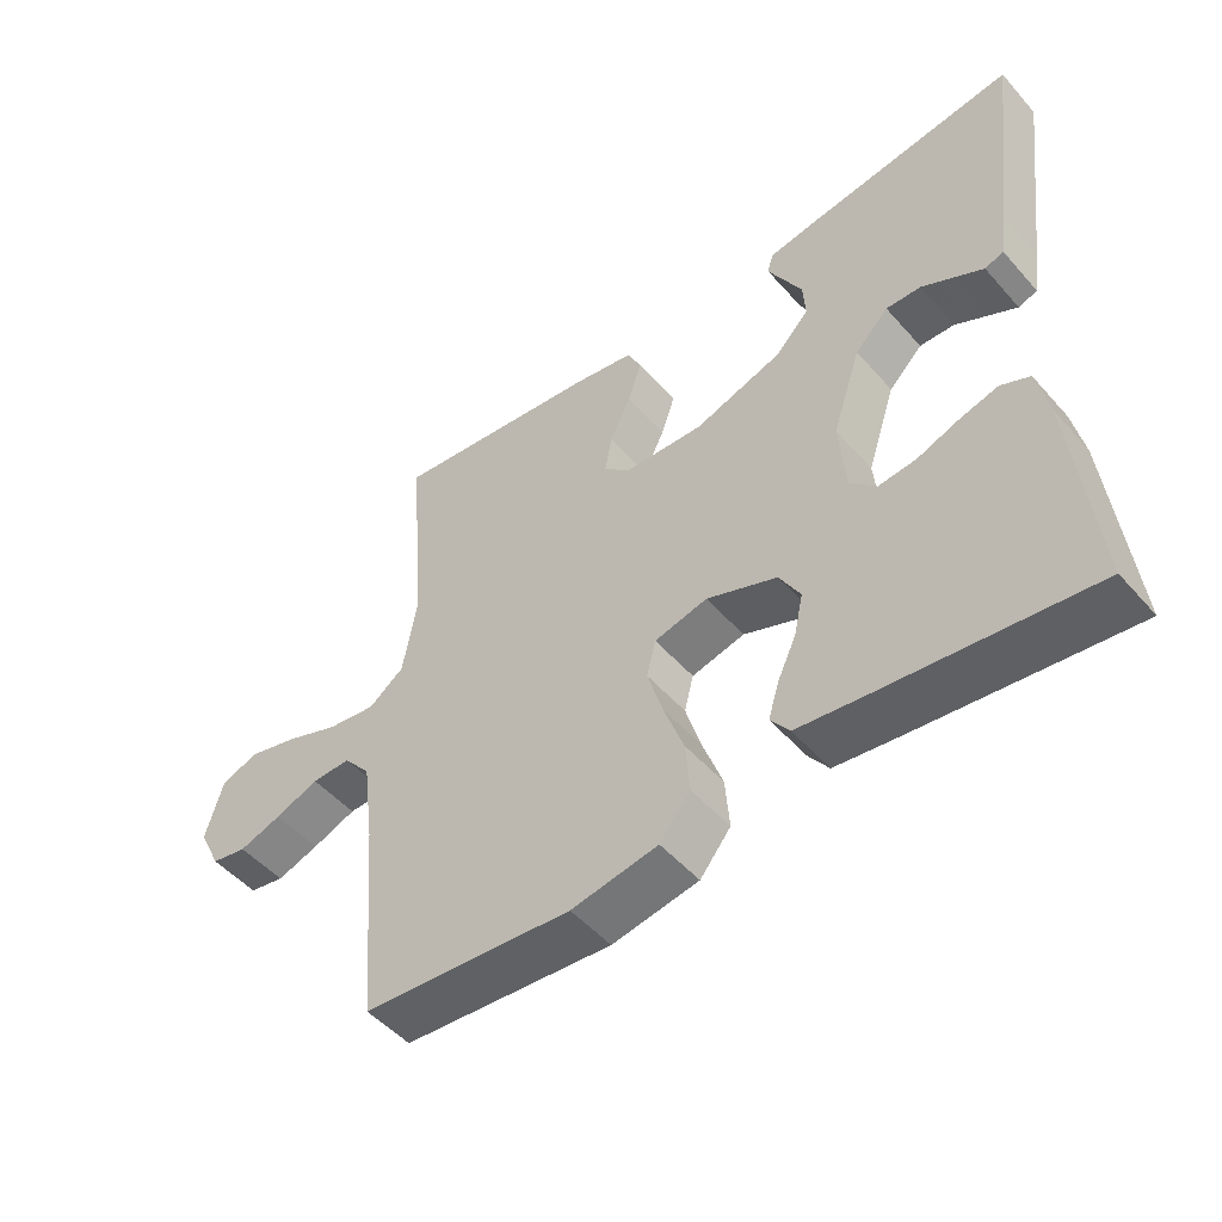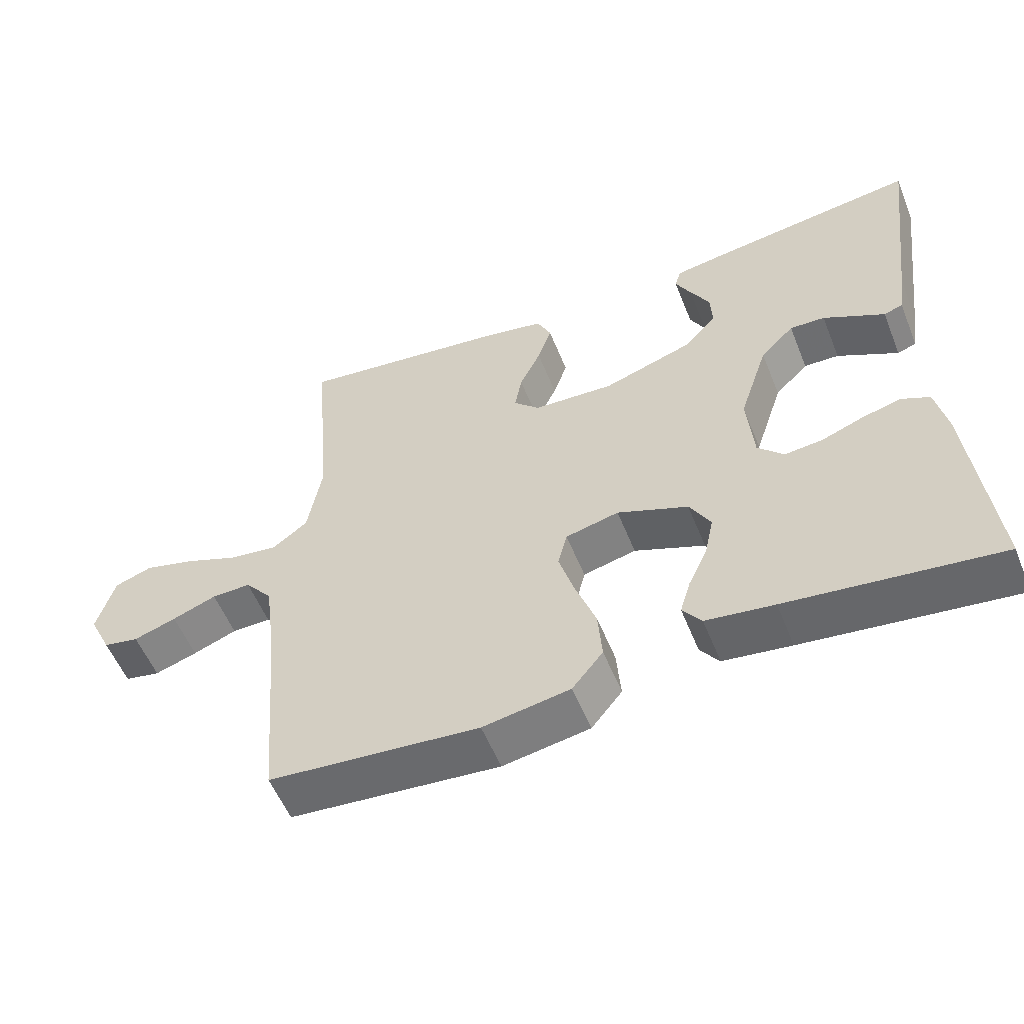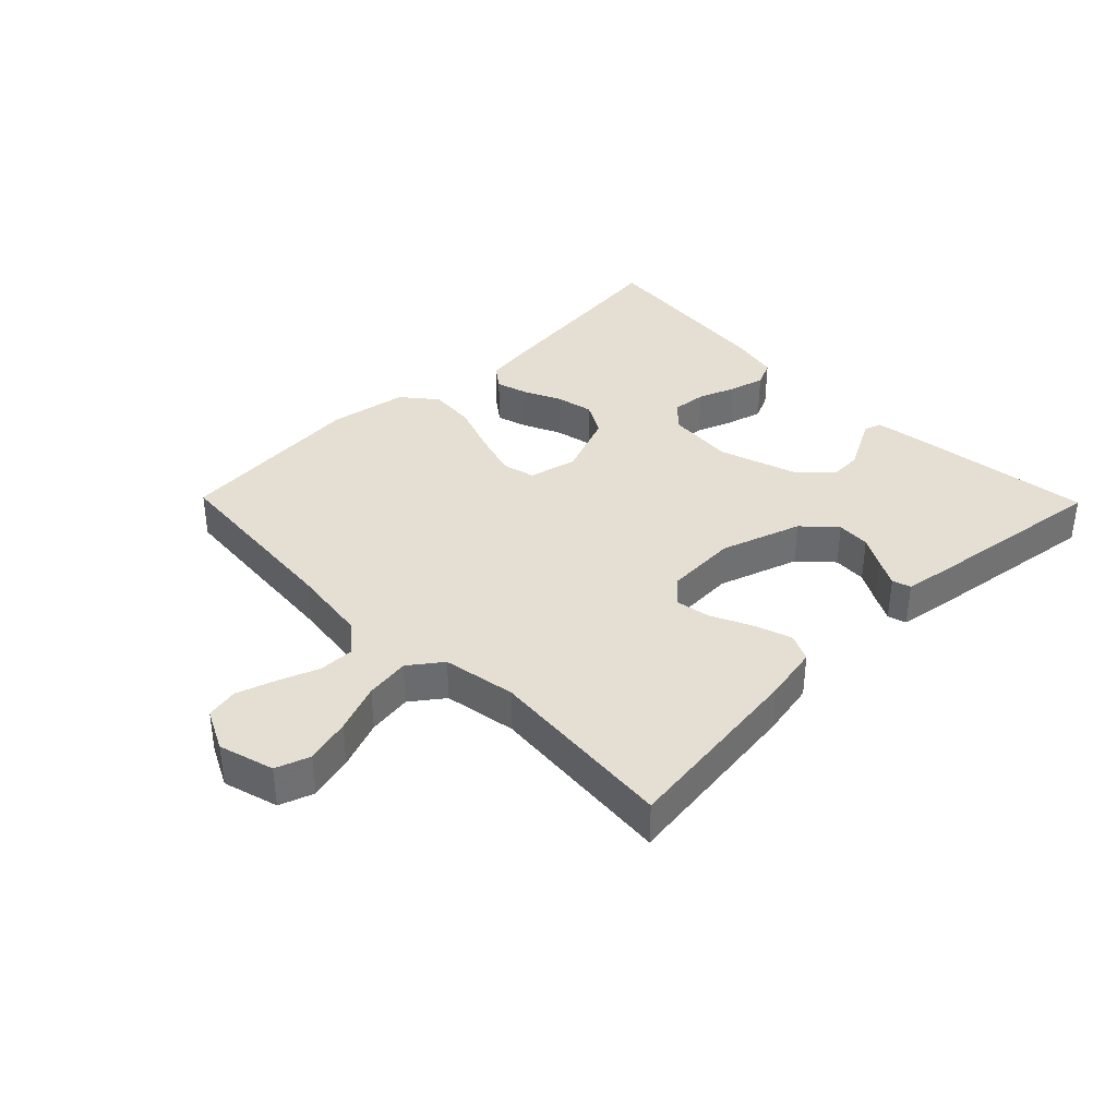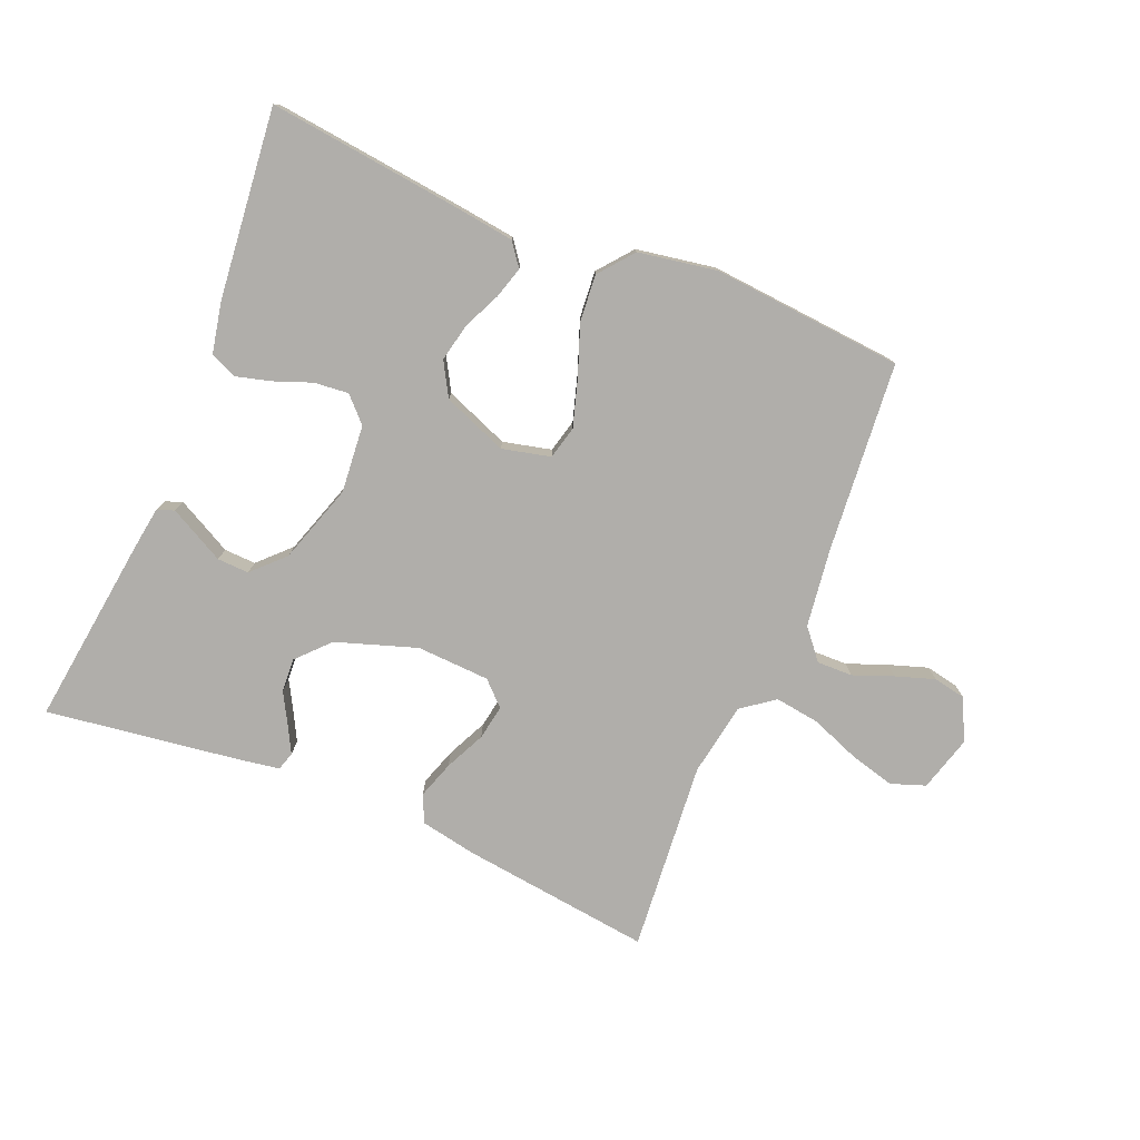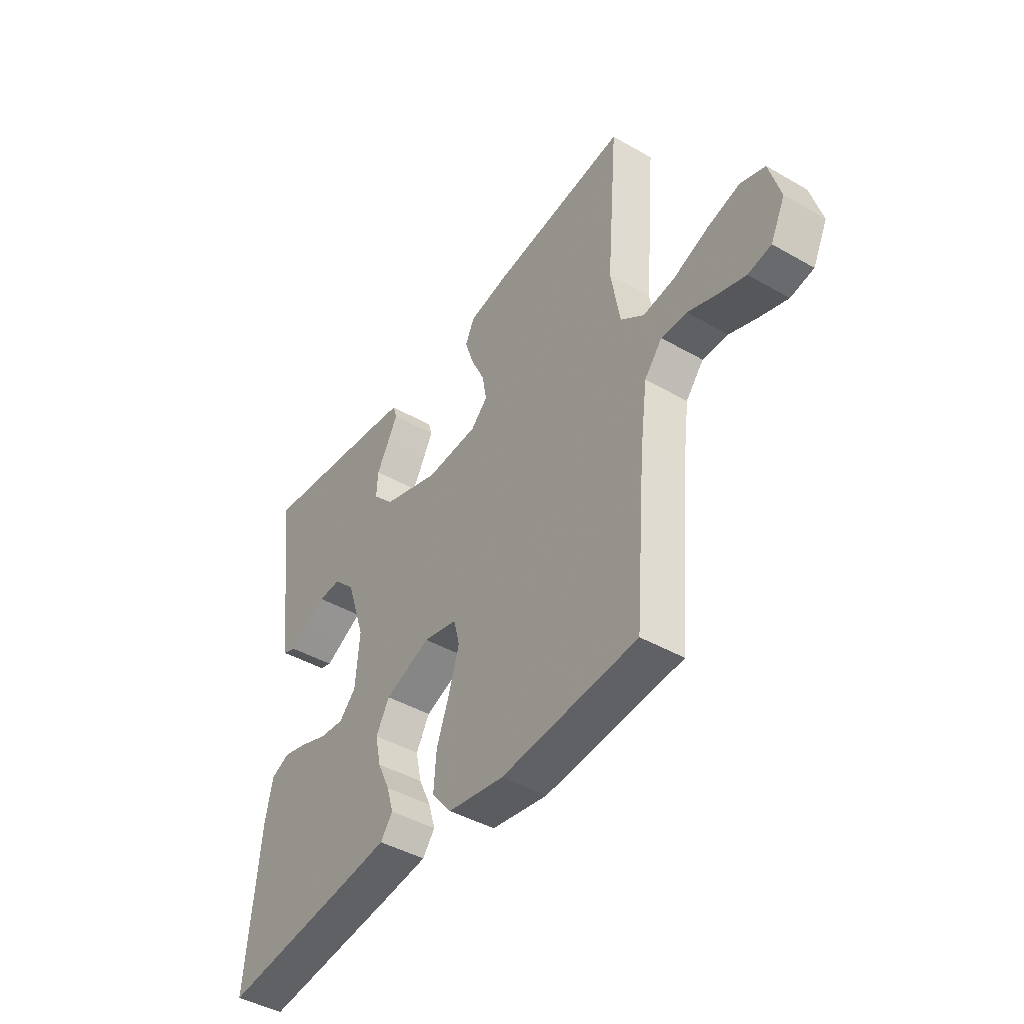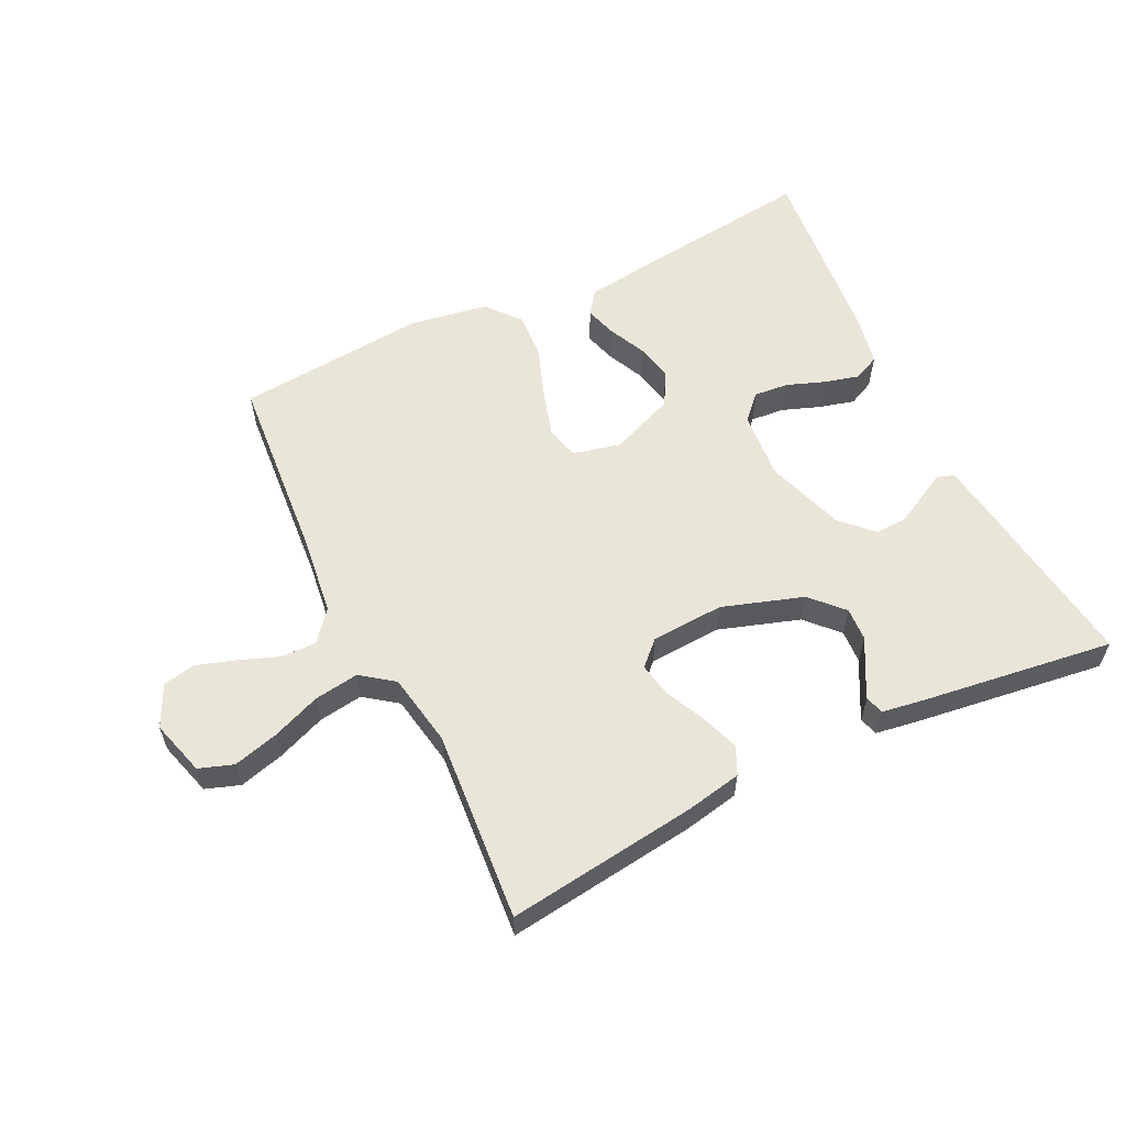
<metadata>
{"format":"obj","ext":"obj","renderer":"f3d","projection":"perspective","resolution":1024,"background":"white","views":[{"elev":-50.1,"azim":39.6,"up":"+Z"},{"elev":-55.4,"azim":21.8,"up":"+Z"},{"elev":37.1,"azim":-44.4,"up":"+Y"},{"elev":-77.8,"azim":157.6,"up":"+Y"},{"elev":-43.5,"azim":-124.1,"up":"+Z"},{"elev":58.5,"azim":-26.1,"up":"+Y"}]}
</metadata>
<code>
v 0.5 0.07 0.5
v 0.461 0.07 0.2
v 0.451 0.07 0.133
v 0.424 0.07 0.124
v 0.384 0.07 0.145
v 0.337 0.07 0.17
v 0.287 0.07 0.172
v 0.239 0.07 0.124
v 0.198 0.07 0
v 0.207 0.07 -0.107
v 0.244 0.07 -0.145
v 0.298 0.07 -0.14
v 0.357 0.07 -0.118
v 0.413 0.07 -0.103
v 0.454 0.07 -0.122
v 0.47 0.07 -0.2
v 0.5 0.07 -0.5
v 0.2 0.07 -0.464
v 0.103 0.07 -0.451
v 0.076 0.07 -0.415
v 0.091 0.07 -0.365
v 0.118 0.07 -0.307
v 0.131 0.07 -0.247
v 0.101 0.07 -0.194
v 0 0.07 -0.154
v -0.076 0.07 -0.172
v -0.089 0.07 -0.224
v -0.067 0.07 -0.297
v -0.038 0.07 -0.377
v -0.032 0.07 -0.451
v -0.076 0.07 -0.505
v -0.2 0.07 -0.526
v -0.5 0.07 -0.5
v -0.525 0.07 -0.2
v -0.541 0.07 -0.078
v -0.58 0.07 -0.031
v -0.636 0.07 -0.032
v -0.699 0.07 -0.056
v -0.76 0.07 -0.076
v -0.811 0.07 -0.066
v -0.843 0.07 0
v -0.818 0.07 0.087
v -0.764 0.07 0.106
v -0.693 0.07 0.087
v -0.616 0.07 0.057
v -0.546 0.07 0.047
v -0.495 0.07 0.085
v -0.475 0.07 0.2
v -0.5 0.07 0.5
v -0.2 0.07 0.462
v -0.112 0.07 0.445
v -0.092 0.07 0.402
v -0.112 0.07 0.343
v -0.142 0.07 0.28
v -0.152 0.07 0.225
v -0.115 0.07 0.189
v 0 0.07 0.183
v 0.127 0.07 0.225
v 0.174 0.07 0.275
v 0.171 0.07 0.328
v 0.144 0.07 0.377
v 0.122 0.07 0.419
v 0.131 0.07 0.448
v 0.2 0.07 0.459
v 0.5 0 0.5
v 0.461 0 0.2
v 0.451 0 0.133
v 0.424 0 0.124
v 0.384 0 0.145
v 0.337 0 0.17
v 0.287 0 0.172
v 0.239 0 0.124
v 0.198 0 0
v 0.207 0 -0.107
v 0.244 0 -0.145
v 0.298 0 -0.14
v 0.357 0 -0.118
v 0.413 0 -0.103
v 0.454 0 -0.122
v 0.47 0 -0.2
v 0.5 0 -0.5
v 0.2 0 -0.464
v 0.103 0 -0.451
v 0.076 0 -0.415
v 0.091 0 -0.365
v 0.118 0 -0.307
v 0.131 0 -0.247
v 0.101 0 -0.194
v 0 0 -0.154
v -0.076 0 -0.172
v -0.089 0 -0.224
v -0.067 0 -0.297
v -0.038 0 -0.377
v -0.032 0 -0.451
v -0.076 0 -0.505
v -0.2 0 -0.526
v -0.5 0 -0.5
v -0.525 0 -0.2
v -0.541 0 -0.078
v -0.58 0 -0.031
v -0.636 0 -0.032
v -0.699 0 -0.056
v -0.76 0 -0.076
v -0.811 0 -0.066
v -0.843 0 0
v -0.818 0 0.087
v -0.764 0 0.106
v -0.693 0 0.087
v -0.616 0 0.057
v -0.546 0 0.047
v -0.495 0 0.085
v -0.475 0 0.2
v -0.5 0 0.5
v -0.2 0 0.462
v -0.112 0 0.445
v -0.092 0 0.402
v -0.112 0 0.343
v -0.142 0 0.28
v -0.152 0 0.225
v -0.115 0 0.189
v 0 0 0.183
v 0.127 0 0.225
v 0.174 0 0.275
v 0.171 0 0.328
v 0.144 0 0.377
v 0.122 0 0.419
v 0.131 0 0.448
v 0.2 0 0.459
f 60 61 62 63
f 60 63 64 1
f 51 52 53 54
f 49 50 51 54
f 48 49 54 55
f 47 48 55 56
f 42 43 44 45
f 40 41 42 45
f 40 45 46
f 37 38 39 40
f 37 40 46
f 36 37 46 47
f 31 32 33 34
f 31 34 35
f 28 29 30 31
f 27 28 31 35
f 26 27 35 36
f 19 20 21 22
f 19 22 23
f 18 19 23
f 17 18 23
f 16 17 23 24
f 12 13 14 15
f 12 15 16 24
f 3 4 5 6
f 1 2 3 6
f 59 60 1 6
f 58 59 6 7
f 57 58 7 8
f 56 57 8 9
f 47 56 9 10
f 25 26 36 47
f 25 47 10 11
f 24 25 11
f 11 12 24
f 127 126 125 124
f 65 128 127 124
f 118 117 116 115
f 118 115 114 113
f 119 118 113 112
f 120 119 112 111
f 109 108 107 106
f 109 106 105 104
f 110 109 104
f 104 103 102 101
f 110 104 101
f 111 110 101 100
f 98 97 96 95
f 99 98 95
f 95 94 93 92
f 99 95 92 91
f 100 99 91 90
f 86 85 84 83
f 87 86 83
f 87 83 82
f 87 82 81
f 88 87 81 80
f 79 78 77 76
f 88 80 79 76
f 70 69 68 67
f 70 67 66 65
f 70 65 124 123
f 71 70 123 122
f 72 71 122 121
f 73 72 121 120
f 74 73 120 111
f 111 100 90 89
f 75 74 111 89
f 75 89 88
f 88 76 75
f 1 65 66 2
f 2 66 67 3
f 3 67 68 4
f 4 68 69 5
f 5 69 70 6
f 6 70 71 7
f 7 71 72 8
f 8 72 73 9
f 9 73 74 10
f 10 74 75 11
f 11 75 76 12
f 12 76 77 13
f 13 77 78 14
f 14 78 79 15
f 15 79 80 16
f 16 80 81 17
f 17 81 82 18
f 18 82 83 19
f 19 83 84 20
f 20 84 85 21
f 21 85 86 22
f 22 86 87 23
f 23 87 88 24
f 24 88 89 25
f 25 89 90 26
f 26 90 91 27
f 27 91 92 28
f 28 92 93 29
f 29 93 94 30
f 30 94 95 31
f 31 95 96 32
f 32 96 97 33
f 33 97 98 34
f 34 98 99 35
f 35 99 100 36
f 36 100 101 37
f 37 101 102 38
f 38 102 103 39
f 39 103 104 40
f 40 104 105 41
f 41 105 106 42
f 42 106 107 43
f 43 107 108 44
f 44 108 109 45
f 45 109 110 46
f 46 110 111 47
f 47 111 112 48
f 48 112 113 49
f 49 113 114 50
f 50 114 115 51
f 51 115 116 52
f 52 116 117 53
f 53 117 118 54
f 54 118 119 55
f 55 119 120 56
f 56 120 121 57
f 57 121 122 58
f 58 122 123 59
f 59 123 124 60
f 60 124 125 61
f 61 125 126 62
f 62 126 127 63
f 63 127 128 64
f 64 128 65 1

</code>
